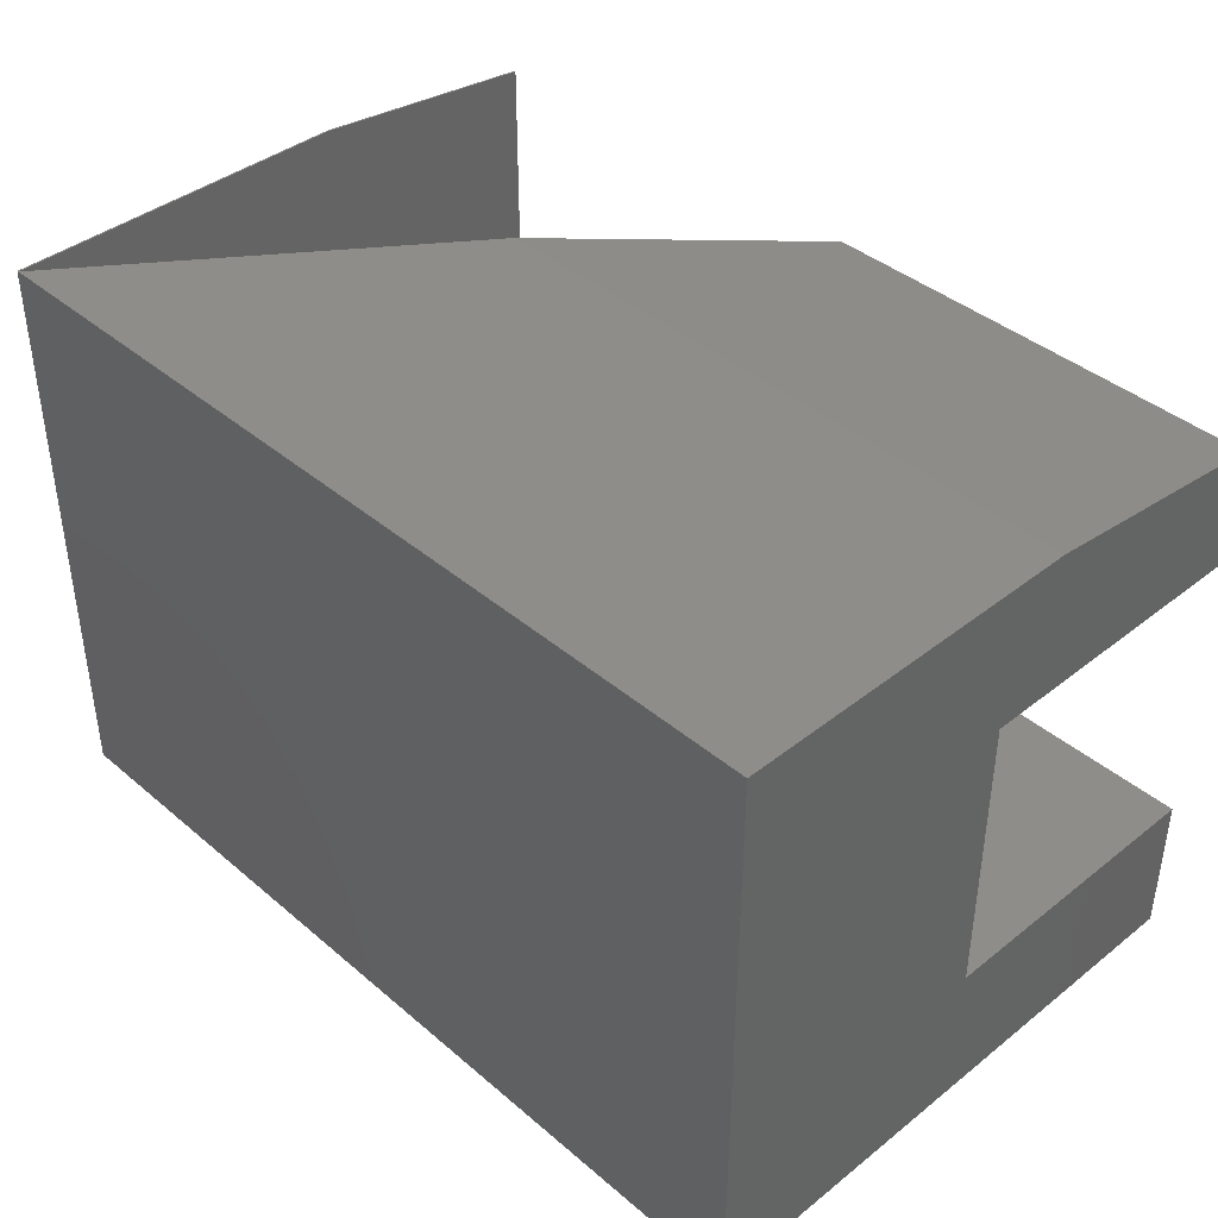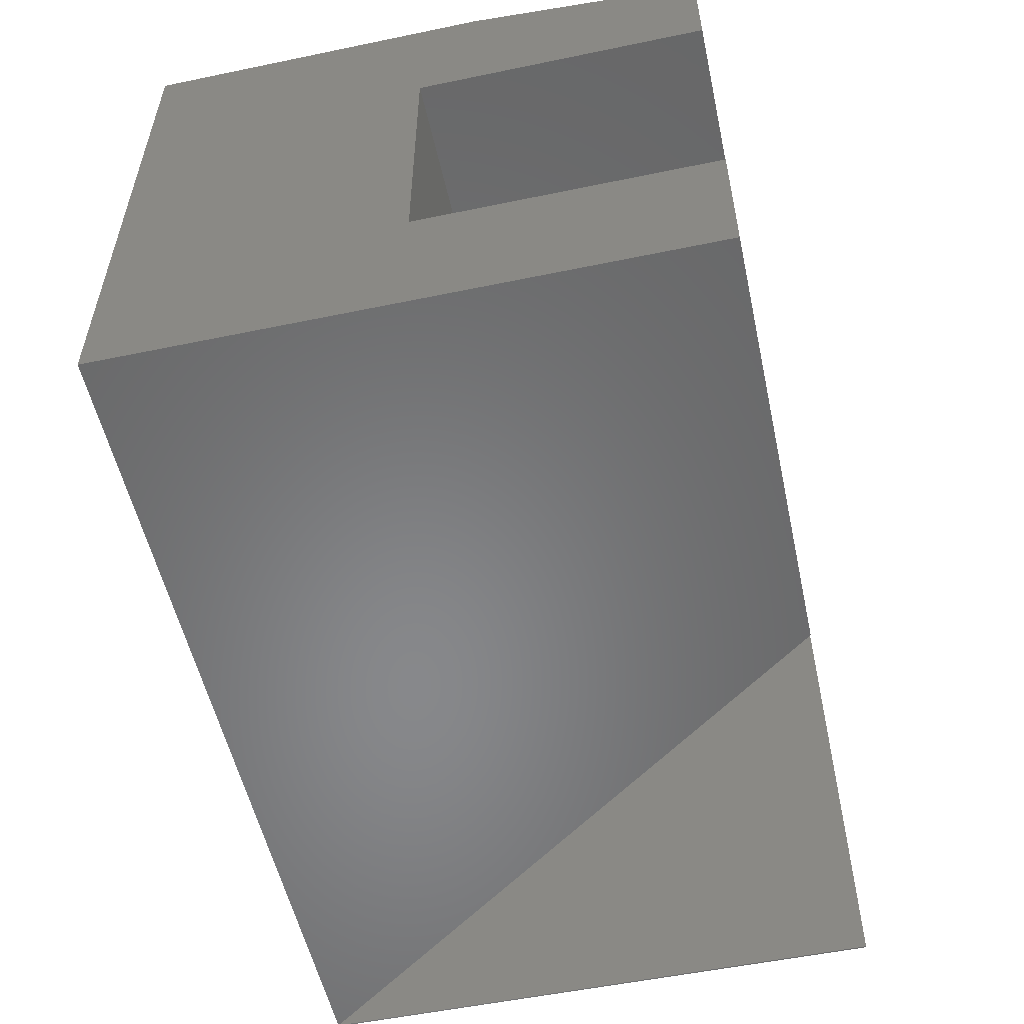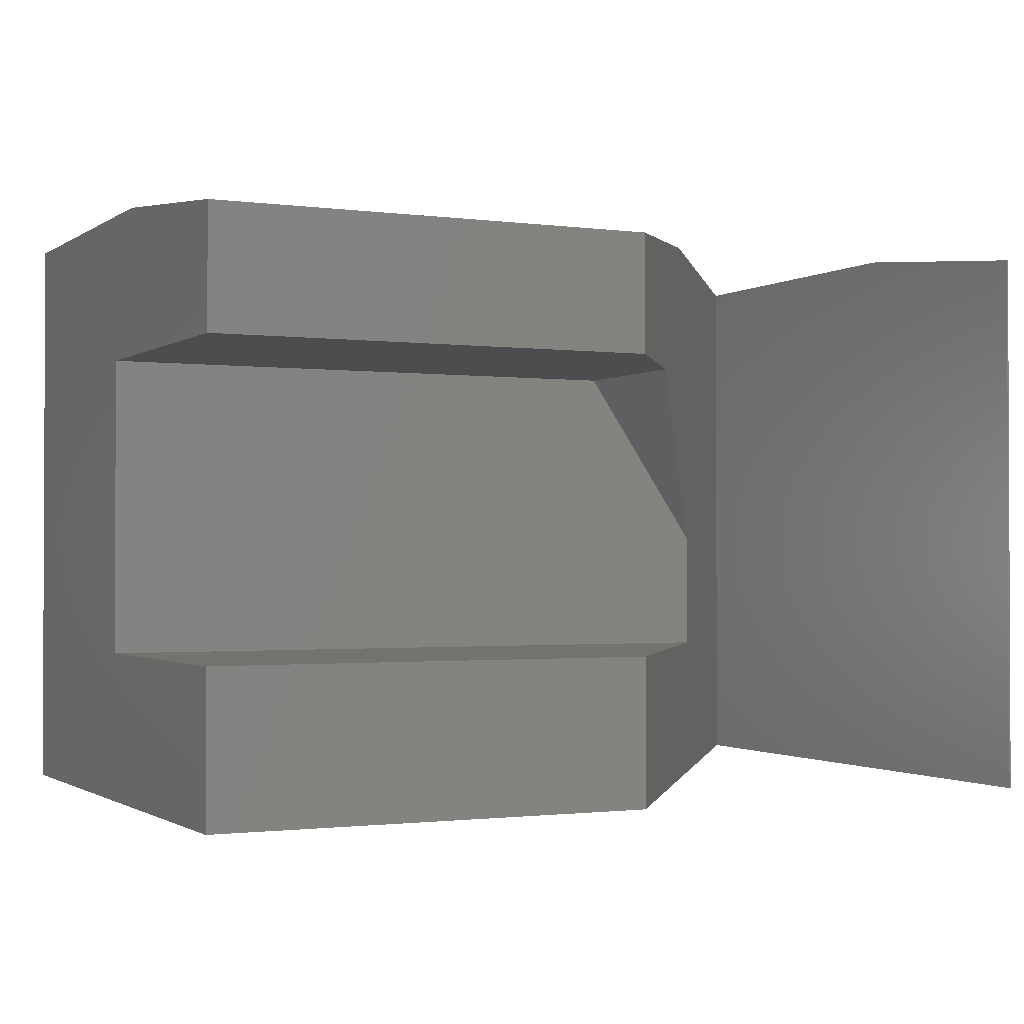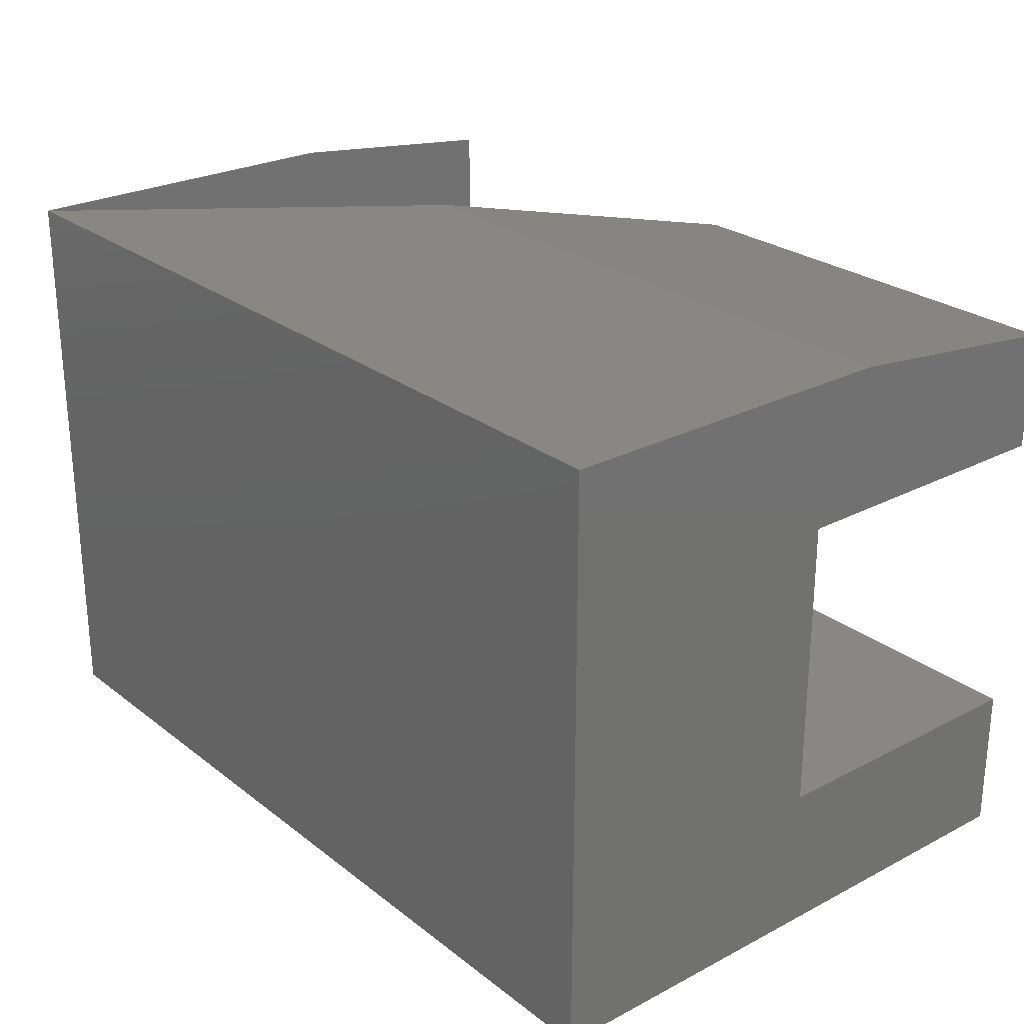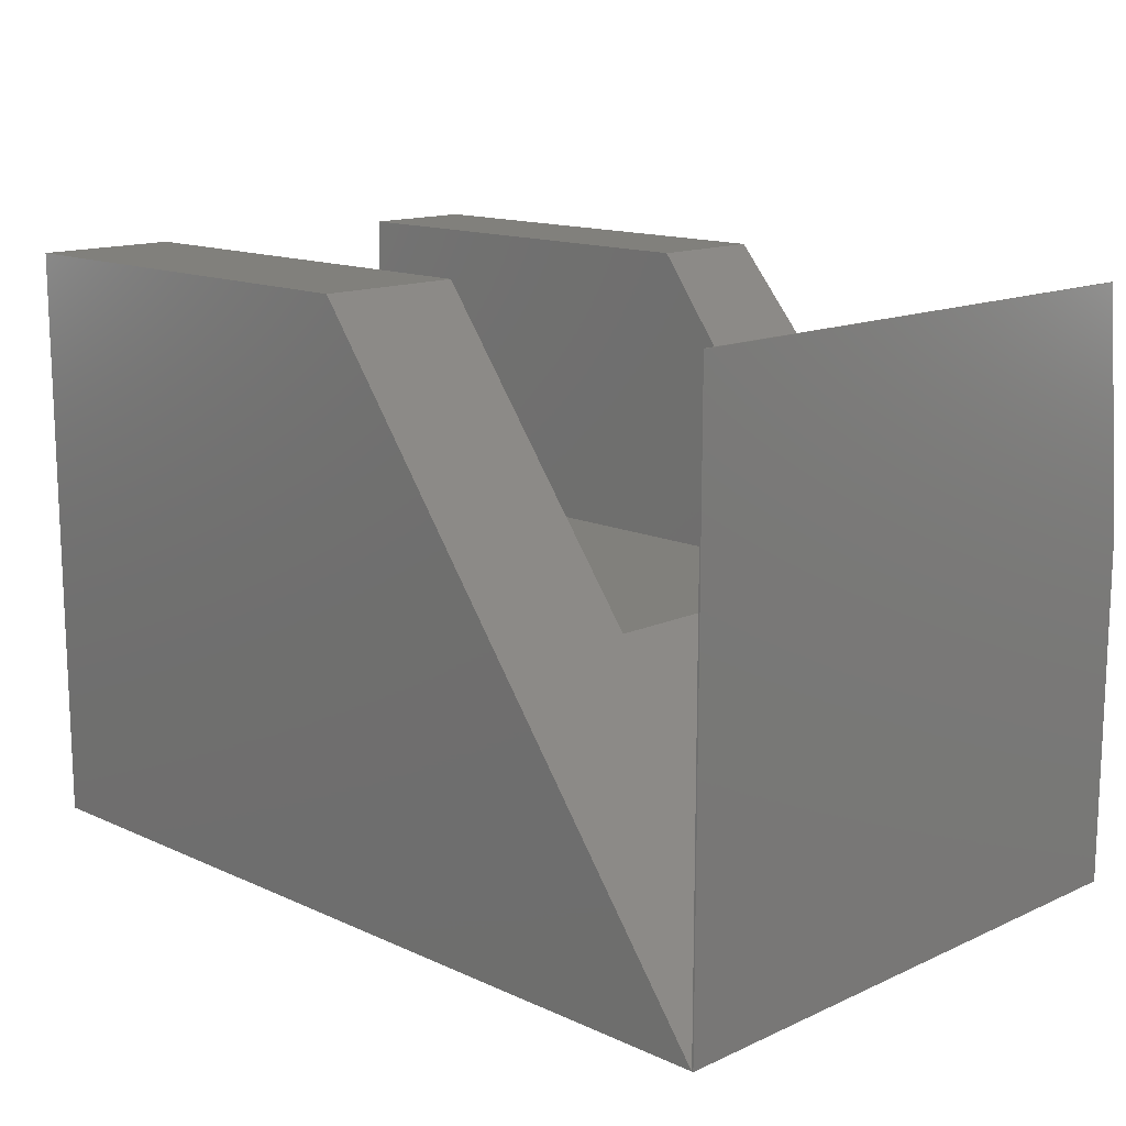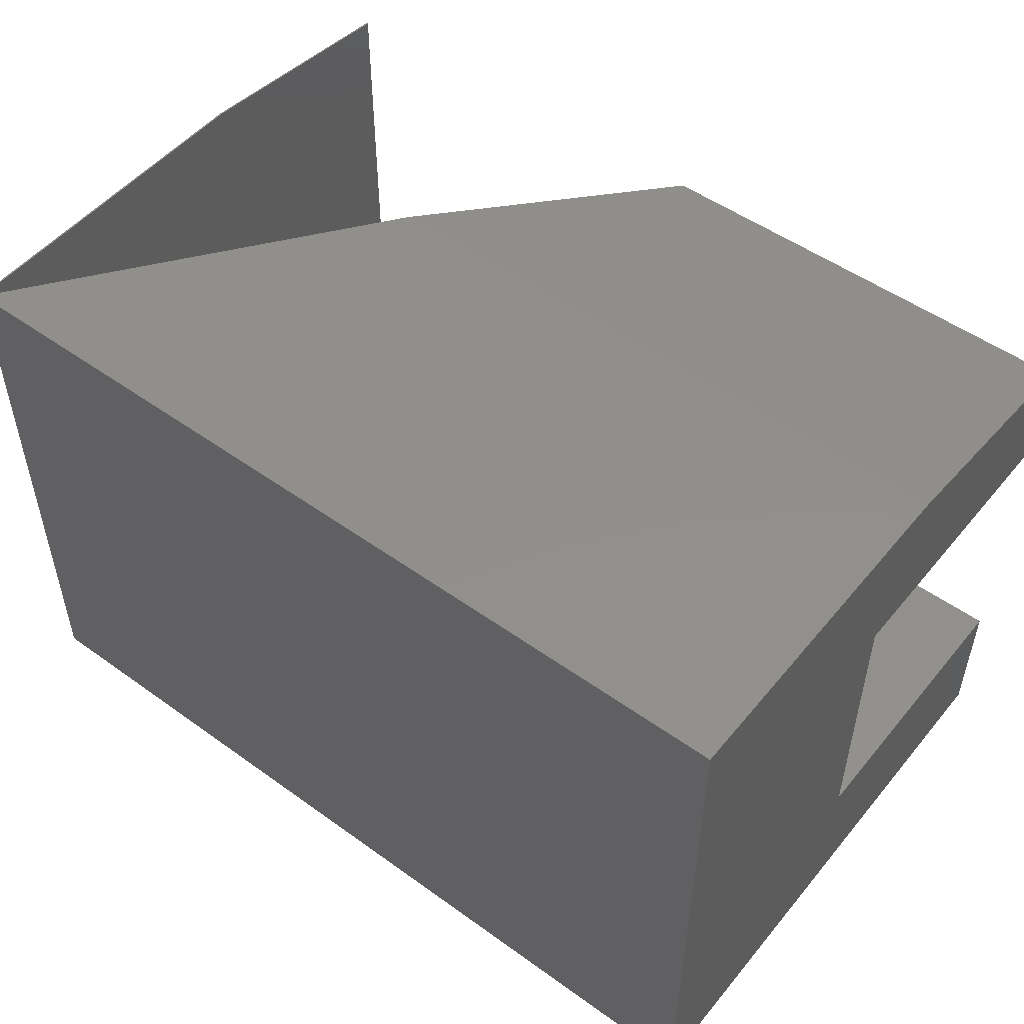
<metadata>
{"format":"stl","ext":"stl","renderer":"f3d","projection":"perspective","resolution":1024,"background":"white","views":[{"elev":40.5,"azim":-134.0,"up":"+Y"},{"elev":-54.5,"azim":-77.6,"up":"+Y"},{"elev":-1.3,"azim":-26.0,"up":"+Y"},{"elev":25.8,"azim":-129.6,"up":"+Y"},{"elev":14.0,"azim":45.0,"up":"+Z"},{"elev":51.0,"azim":-141.9,"up":"+Y"}]}
</metadata>
<code>
# stl→obj: 29 verts, 54 faces
v 0.5625 0.2252 -0.25
v 0.7487 0 -0.5
v 0.5618 0.2262 -0.25
v 0.7487 0.4974 -0.5
v 0.5268 0.4974 -0.2031
v 0.4609 0.3737 -0.115
v 0.375 0.3737 1.7e-33
v 0.375 0.4739 1.7e-33
v 0.375 0.125 1.7e-33
v 0.375 0 0
v 0.5625 0.125 -0.25
v 0.7487 0 0
v 0.7487 0.4739 -5.551e-17
v 0.7487 0.4974 -0.2031
v 0 0 -0.5
v 0 0 0
v 0.75 0 -0.5
v 0.75 0 0
v 0.75 0.4974 -0.5
v 0 0.4974 -0.5
v 0 0.4974 -0.2031
v 0.75 0.4974 -0.2031
v 0 0.4739 0
v 0.75 0.4739 0
v 0 0.125 -0.25
v 0 0.125 0
v 0 0.3737 0
v 0 0.3737 -0.25
v 0.4609 0.3737 -0.25
f 1 2 3
f 2 4 3
f 3 4 5
f 3 5 6
f 7 6 8
f 8 6 5
f 9 10 11
f 11 10 2
f 11 2 1
f 2 12 4
f 4 12 13
f 4 13 14
f 15 2 16
f 16 2 10
f 2 17 12
f 12 17 18
f 2 4 17
f 17 4 19
f 15 20 2
f 2 20 4
f 4 20 5
f 5 20 21
f 19 4 22
f 22 4 14
f 21 23 5
f 5 23 8
f 14 13 22
f 22 13 24
f 25 26 11
f 11 26 9
f 12 18 13
f 13 18 24
f 27 7 23
f 23 7 8
f 16 10 26
f 26 10 9
f 27 28 7
f 7 28 29
f 7 29 6
f 25 11 1
f 29 28 3
f 3 28 25
f 3 25 1
f 6 29 3
f 20 28 21
f 21 28 27
f 21 27 23
f 20 15 28
f 28 15 25
f 15 16 25
f 25 16 26
f 24 18 22
f 22 18 17
f 22 17 19

</code>
